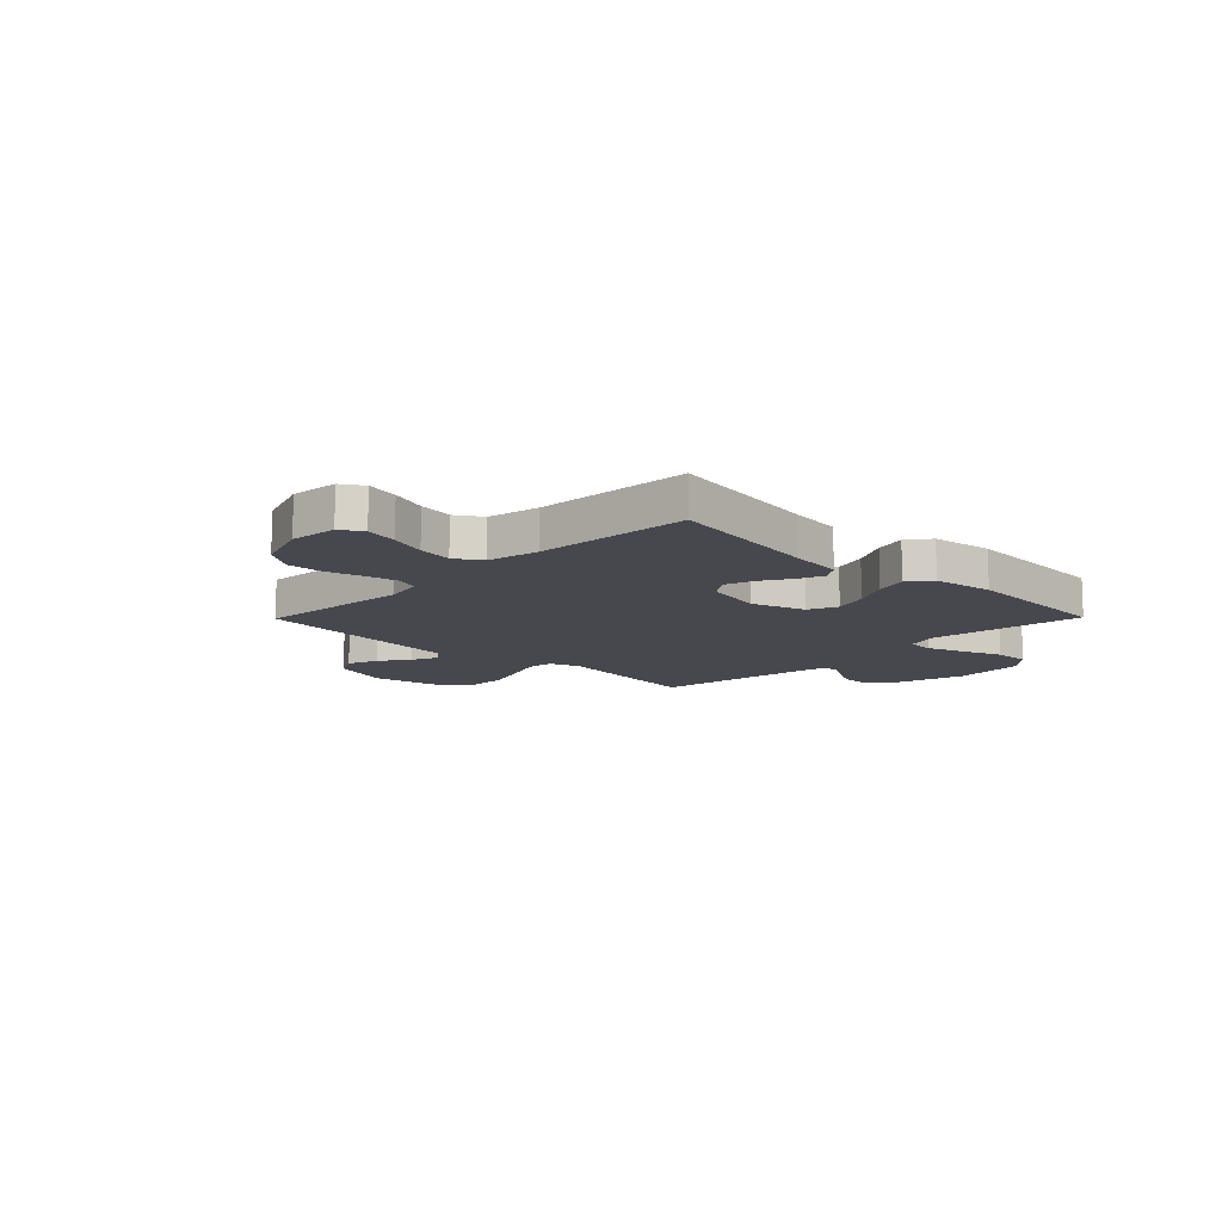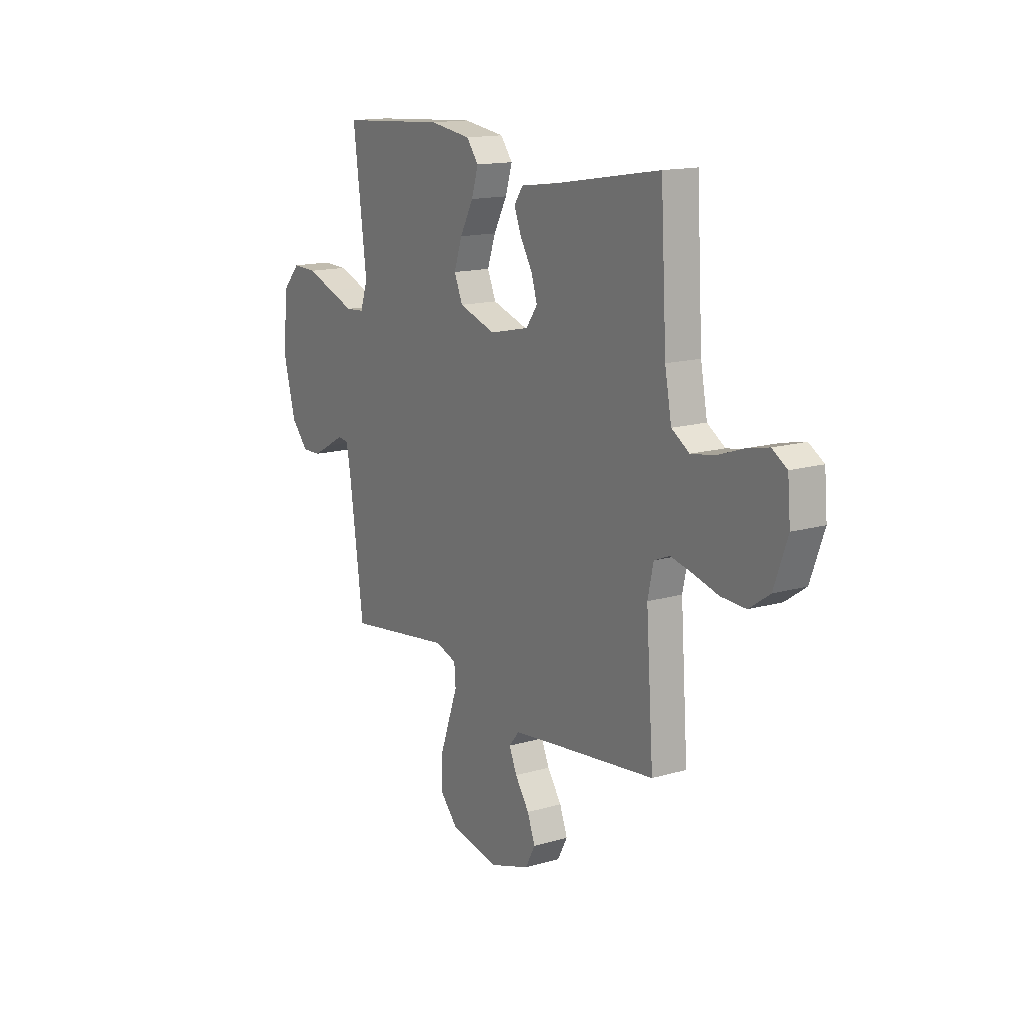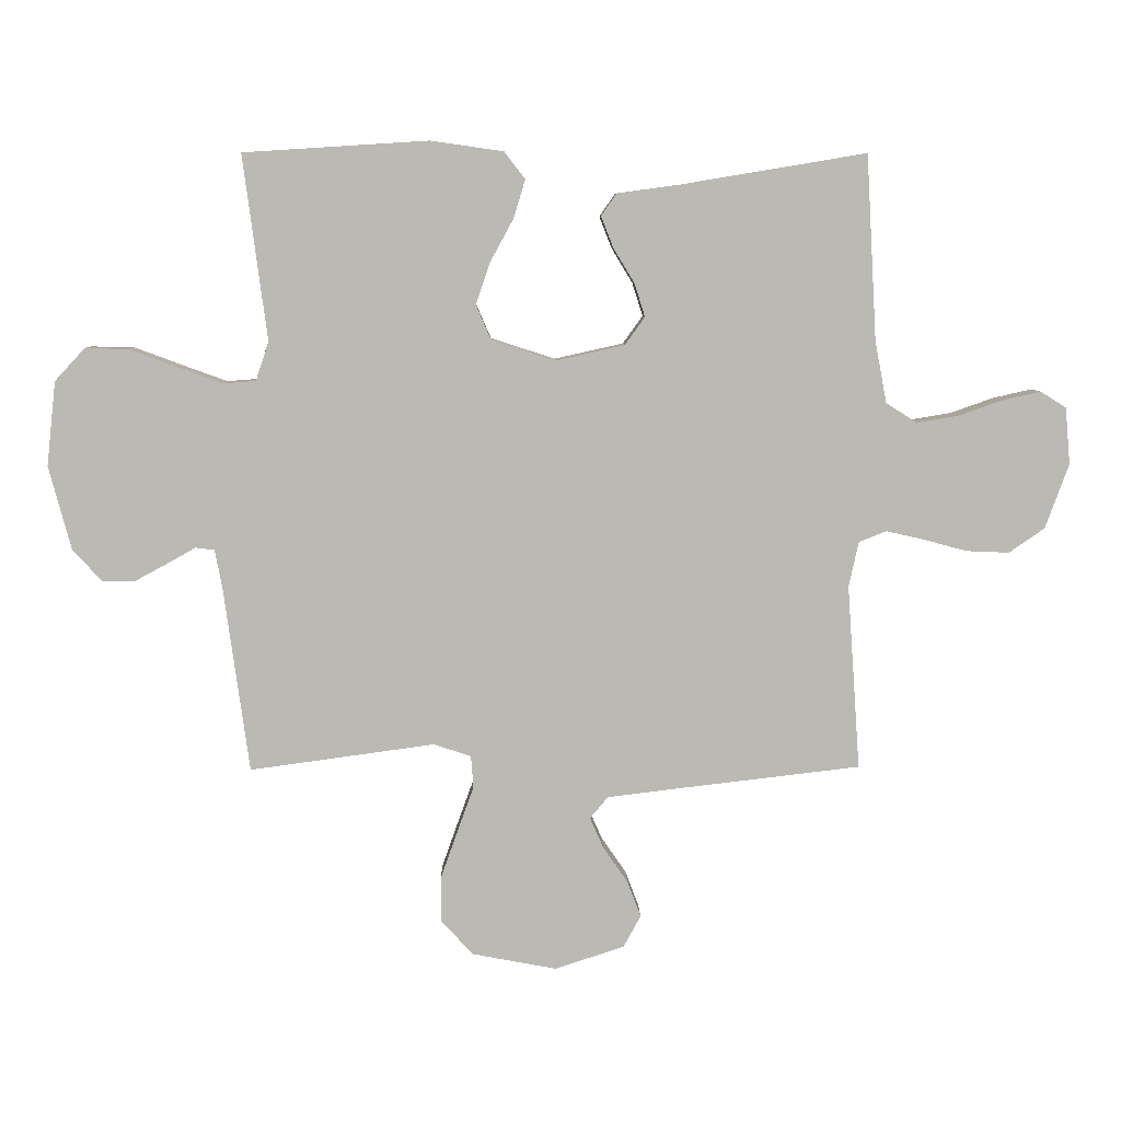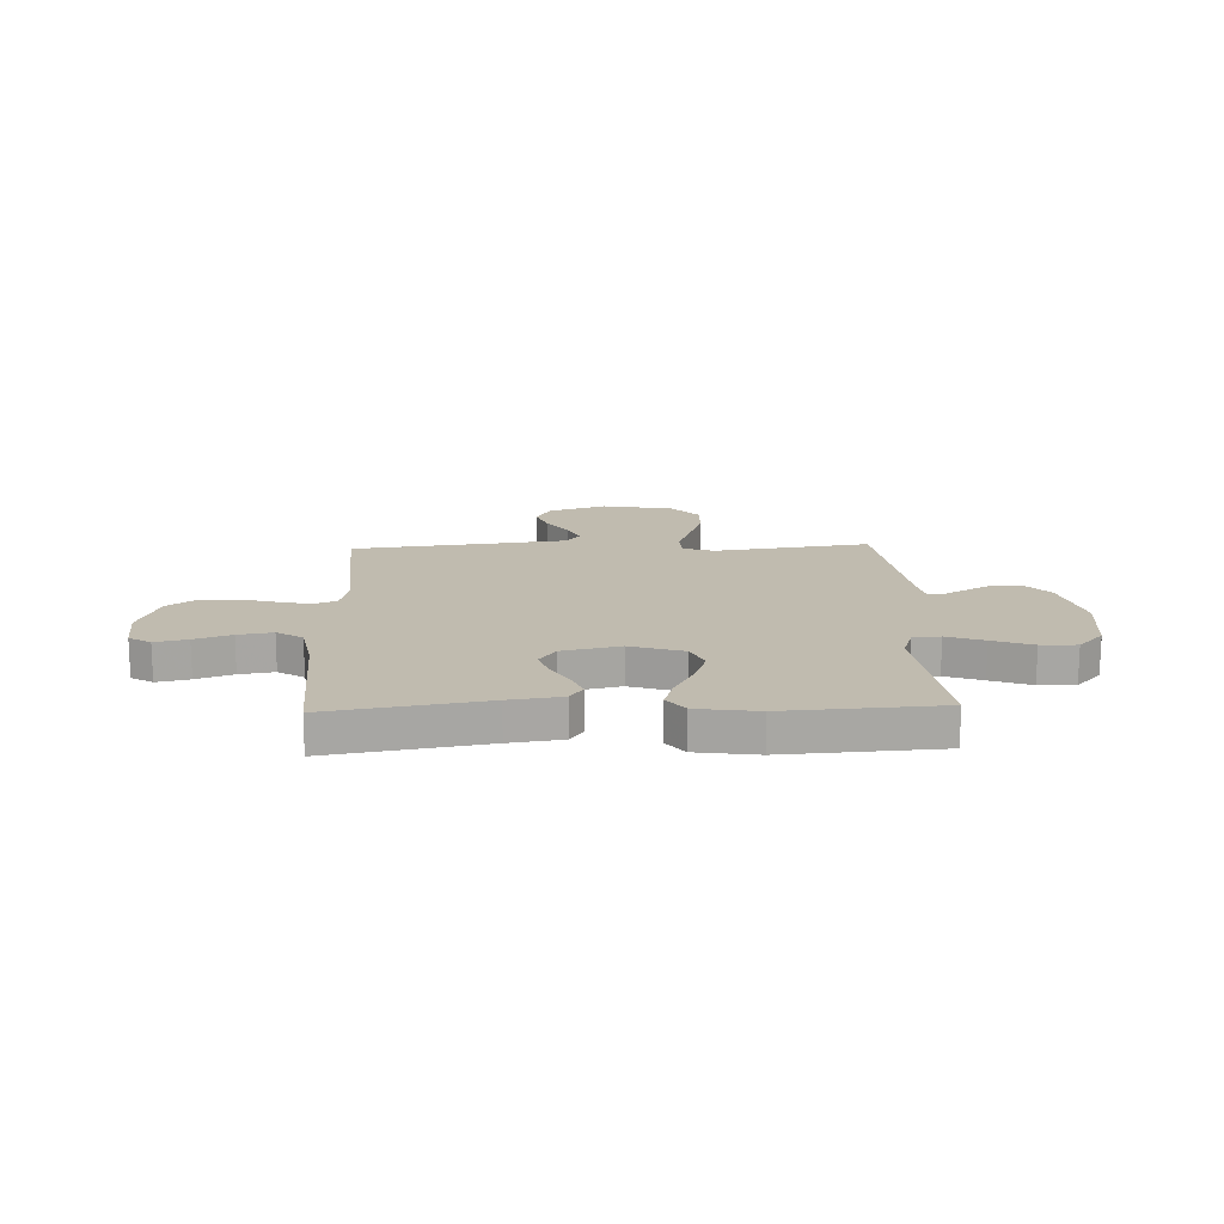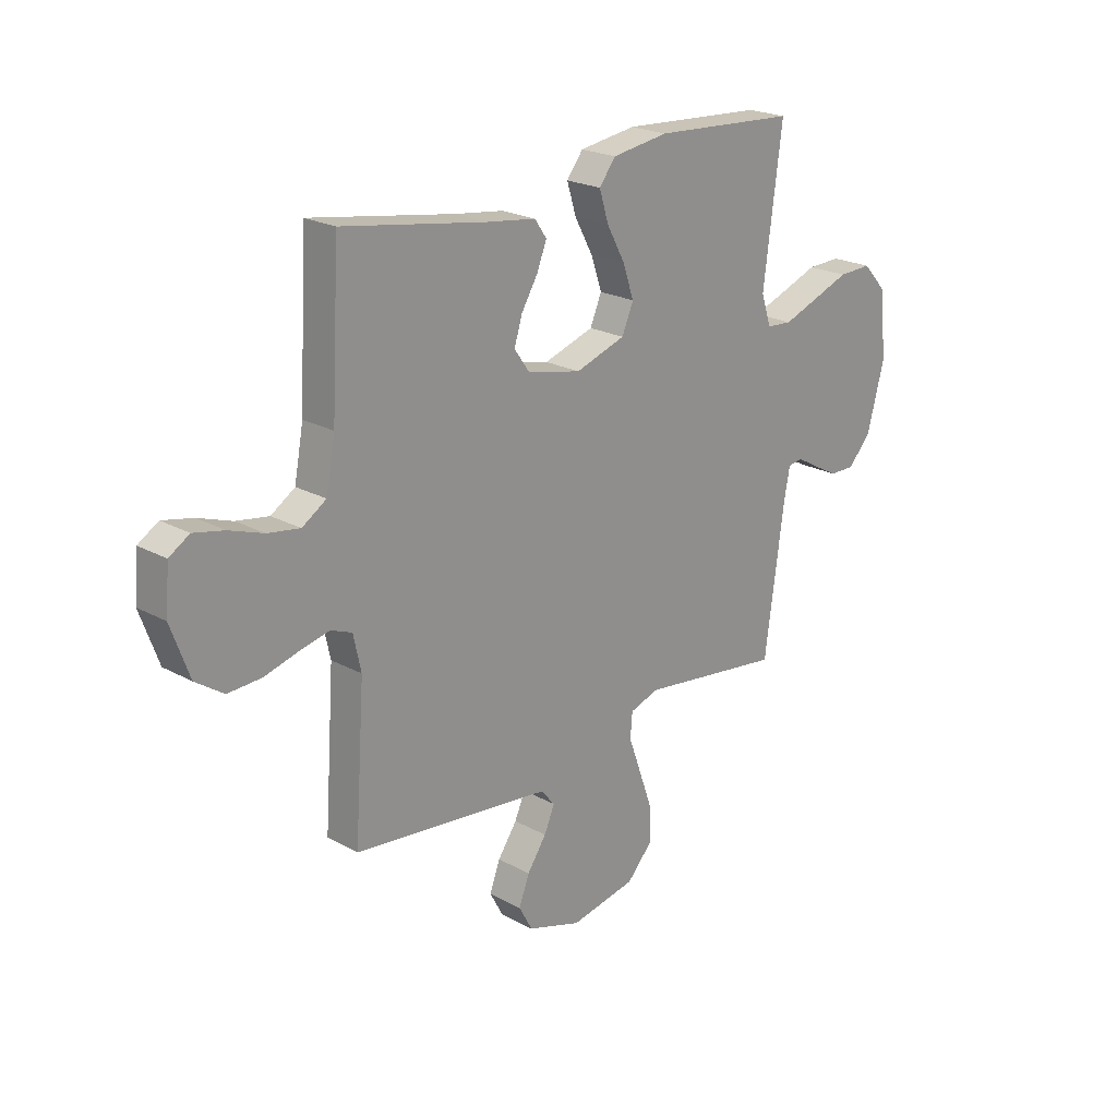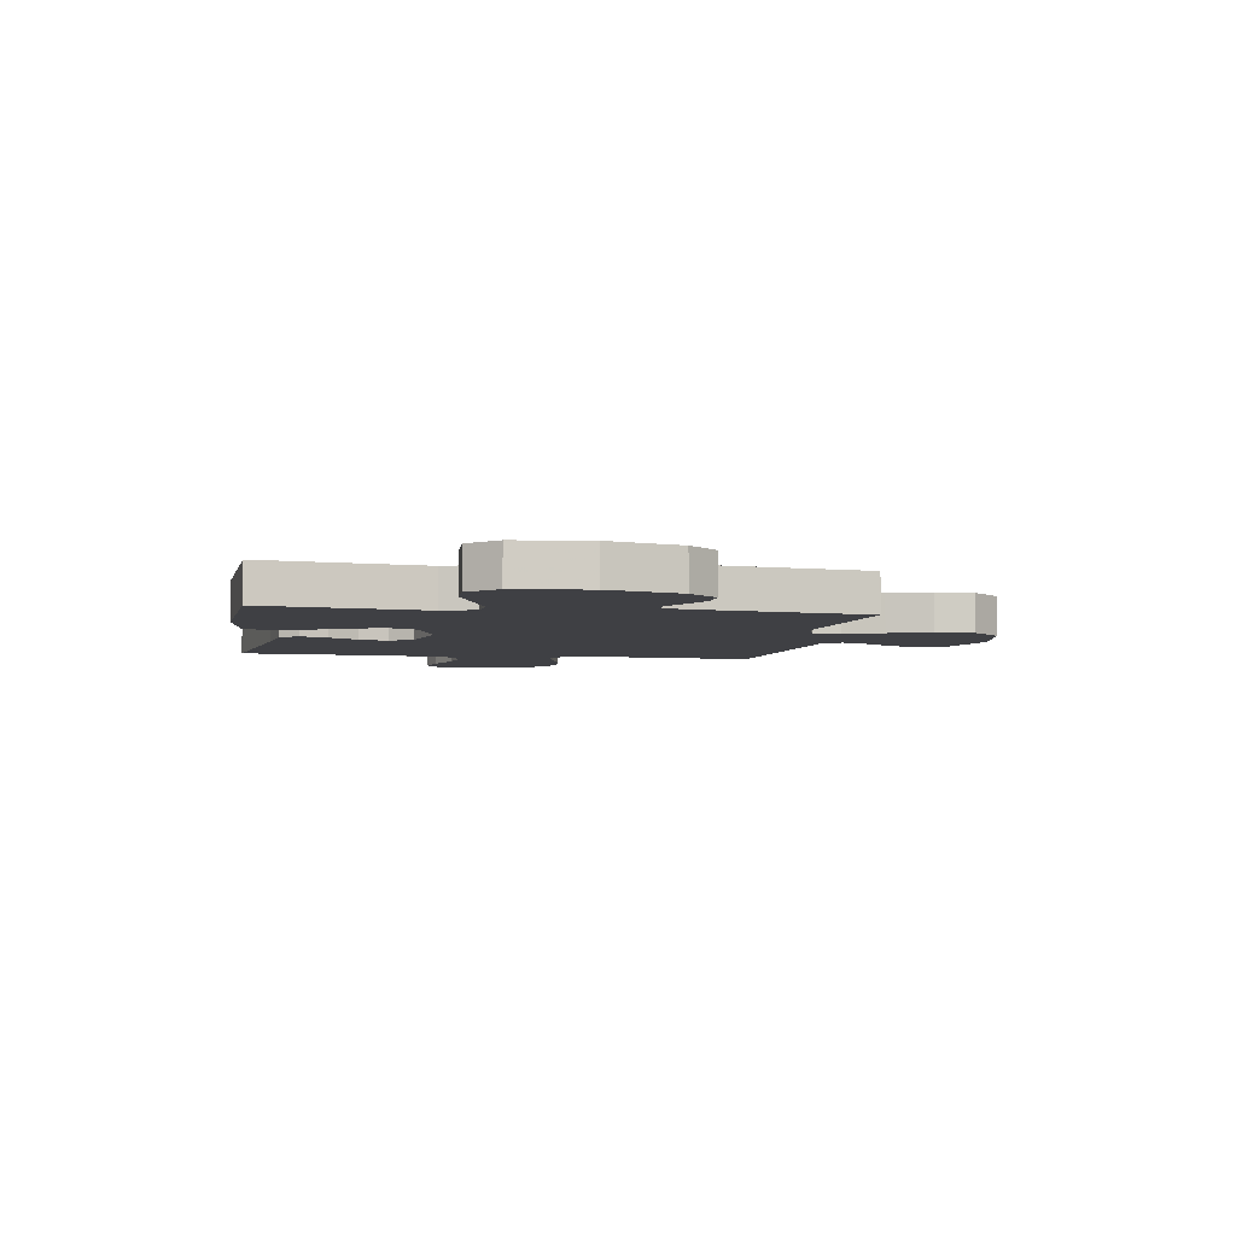
<metadata>
{"format":"obj","ext":"obj","renderer":"f3d","projection":"perspective","resolution":1024,"background":"white","views":[{"elev":-11.8,"azim":-44.5,"up":"+Y"},{"elev":14.8,"azim":-122.1,"up":"+Z"},{"elev":7.1,"azim":178.6,"up":"+Z"},{"elev":15.9,"azim":-2.1,"up":"+Y"},{"elev":22.2,"azim":-46.4,"up":"+Z"},{"elev":-5.1,"azim":80.8,"up":"+Y"}]}
</metadata>
<code>
v -0.5 0.07 -0.5
v -0.479 0.07 -0.2
v -0.495 0.07 -0.127
v -0.539 0.07 -0.109
v -0.601 0.07 -0.123
v -0.671 0.07 -0.142
v -0.741 0.07 -0.145
v -0.799 0.07 -0.105
v -0.837 0.07 0
v -0.829 0.07 0.092
v -0.787 0.07 0.118
v -0.724 0.07 0.104
v -0.653 0.07 0.079
v -0.586 0.07 0.068
v -0.536 0.07 0.1
v -0.517 0.07 0.2
v -0.5 0.07 0.5
v -0.2 0.07 0.45
v -0.098 0.07 0.436
v -0.073 0.07 0.4
v -0.093 0.07 0.349
v -0.127 0.07 0.293
v -0.144 0.07 0.239
v -0.112 0.07 0.194
v 0 0.07 0.169
v 0.104 0.07 0.203
v 0.128 0.07 0.259
v 0.105 0.07 0.326
v 0.067 0.07 0.396
v 0.048 0.07 0.458
v 0.082 0.07 0.502
v 0.2 0.07 0.519
v 0.5 0.07 0.5
v 0.461 0.07 0.2
v 0.482 0.07 0.137
v 0.535 0.07 0.133
v 0.607 0.07 0.159
v 0.685 0.07 0.188
v 0.755 0.07 0.19
v 0.804 0.07 0.137
v 0.819 0.07 0
v 0.783 0.07 -0.135
v 0.735 0.07 -0.188
v 0.682 0.07 -0.187
v 0.63 0.07 -0.159
v 0.584 0.07 -0.133
v 0.553 0.07 -0.137
v 0.541 0.07 -0.2
v 0.5 0.07 -0.5
v 0.2 0.07 -0.459
v 0.139 0.07 -0.479
v 0.135 0.07 -0.531
v 0.161 0.07 -0.603
v 0.189 0.07 -0.682
v 0.19 0.07 -0.756
v 0.137 0.07 -0.813
v 0 0.07 -0.839
v -0.113 0.07 -0.802
v -0.141 0.07 -0.75
v -0.119 0.07 -0.692
v -0.079 0.07 -0.634
v -0.057 0.07 -0.584
v -0.086 0.07 -0.549
v -0.2 0.07 -0.535
v -0.5 0 -0.5
v -0.479 0 -0.2
v -0.495 0 -0.127
v -0.539 0 -0.109
v -0.601 0 -0.123
v -0.671 0 -0.142
v -0.741 0 -0.145
v -0.799 0 -0.105
v -0.837 0 0
v -0.829 0 0.092
v -0.787 0 0.118
v -0.724 0 0.104
v -0.653 0 0.079
v -0.586 0 0.068
v -0.536 0 0.1
v -0.517 0 0.2
v -0.5 0 0.5
v -0.2 0 0.45
v -0.098 0 0.436
v -0.073 0 0.4
v -0.093 0 0.349
v -0.127 0 0.293
v -0.144 0 0.239
v -0.112 0 0.194
v 0 0 0.169
v 0.104 0 0.203
v 0.128 0 0.259
v 0.105 0 0.326
v 0.067 0 0.396
v 0.048 0 0.458
v 0.082 0 0.502
v 0.2 0 0.519
v 0.5 0 0.5
v 0.461 0 0.2
v 0.482 0 0.137
v 0.535 0 0.133
v 0.607 0 0.159
v 0.685 0 0.188
v 0.755 0 0.19
v 0.804 0 0.137
v 0.819 0 0
v 0.783 0 -0.135
v 0.735 0 -0.188
v 0.682 0 -0.187
v 0.63 0 -0.159
v 0.584 0 -0.133
v 0.553 0 -0.137
v 0.541 0 -0.2
v 0.5 0 -0.5
v 0.2 0 -0.459
v 0.139 0 -0.479
v 0.135 0 -0.531
v 0.161 0 -0.603
v 0.189 0 -0.682
v 0.19 0 -0.756
v 0.137 0 -0.813
v 0 0 -0.839
v -0.113 0 -0.802
v -0.141 0 -0.75
v -0.119 0 -0.692
v -0.079 0 -0.634
v -0.057 0 -0.584
v -0.086 0 -0.549
v -0.2 0 -0.535
f 58 59 60 61
f 58 61 62
f 57 58 62
f 56 57 62
f 55 56 62 63
f 52 53 54 55
f 48 49 50
f 47 48 50 51
f 43 44 45 46
f 41 42 43 46
f 41 46 47
f 40 41 47
f 37 38 39 40
f 36 37 40 47
f 35 36 47 51
f 31 32 33 34
f 28 29 30 31
f 27 28 31 34
f 26 27 34 35
f 19 20 21 22
f 18 19 22 23
f 16 17 18 23
f 15 16 23 24
f 10 11 12 13
f 10 13 14
f 9 10 14
f 8 9 14
f 5 6 7 8
f 4 5 8 14
f 3 4 14 15
f 64 1 2
f 63 64 2 3
f 52 55 63 3
f 25 26 35 51
f 24 25 51 52
f 3 15 24 52
f 125 124 123 122
f 126 125 122
f 126 122 121
f 126 121 120
f 127 126 120 119
f 119 118 117 116
f 114 113 112
f 115 114 112 111
f 110 109 108 107
f 110 107 106 105
f 111 110 105
f 111 105 104
f 104 103 102 101
f 111 104 101 100
f 115 111 100 99
f 98 97 96 95
f 95 94 93 92
f 98 95 92 91
f 99 98 91 90
f 86 85 84 83
f 87 86 83 82
f 87 82 81 80
f 88 87 80 79
f 77 76 75 74
f 78 77 74
f 78 74 73
f 78 73 72
f 72 71 70 69
f 78 72 69 68
f 79 78 68 67
f 66 65 128
f 67 66 128 127
f 67 127 119 116
f 115 99 90 89
f 116 115 89 88
f 116 88 79 67
f 1 65 66 2
f 2 66 67 3
f 3 67 68 4
f 4 68 69 5
f 5 69 70 6
f 6 70 71 7
f 7 71 72 8
f 8 72 73 9
f 9 73 74 10
f 10 74 75 11
f 11 75 76 12
f 12 76 77 13
f 13 77 78 14
f 14 78 79 15
f 15 79 80 16
f 16 80 81 17
f 17 81 82 18
f 18 82 83 19
f 19 83 84 20
f 20 84 85 21
f 21 85 86 22
f 22 86 87 23
f 23 87 88 24
f 24 88 89 25
f 25 89 90 26
f 26 90 91 27
f 27 91 92 28
f 28 92 93 29
f 29 93 94 30
f 30 94 95 31
f 31 95 96 32
f 32 96 97 33
f 33 97 98 34
f 34 98 99 35
f 35 99 100 36
f 36 100 101 37
f 37 101 102 38
f 38 102 103 39
f 39 103 104 40
f 40 104 105 41
f 41 105 106 42
f 42 106 107 43
f 43 107 108 44
f 44 108 109 45
f 45 109 110 46
f 46 110 111 47
f 47 111 112 48
f 48 112 113 49
f 49 113 114 50
f 50 114 115 51
f 51 115 116 52
f 52 116 117 53
f 53 117 118 54
f 54 118 119 55
f 55 119 120 56
f 56 120 121 57
f 57 121 122 58
f 58 122 123 59
f 59 123 124 60
f 60 124 125 61
f 61 125 126 62
f 62 126 127 63
f 63 127 128 64
f 64 128 65 1

</code>
